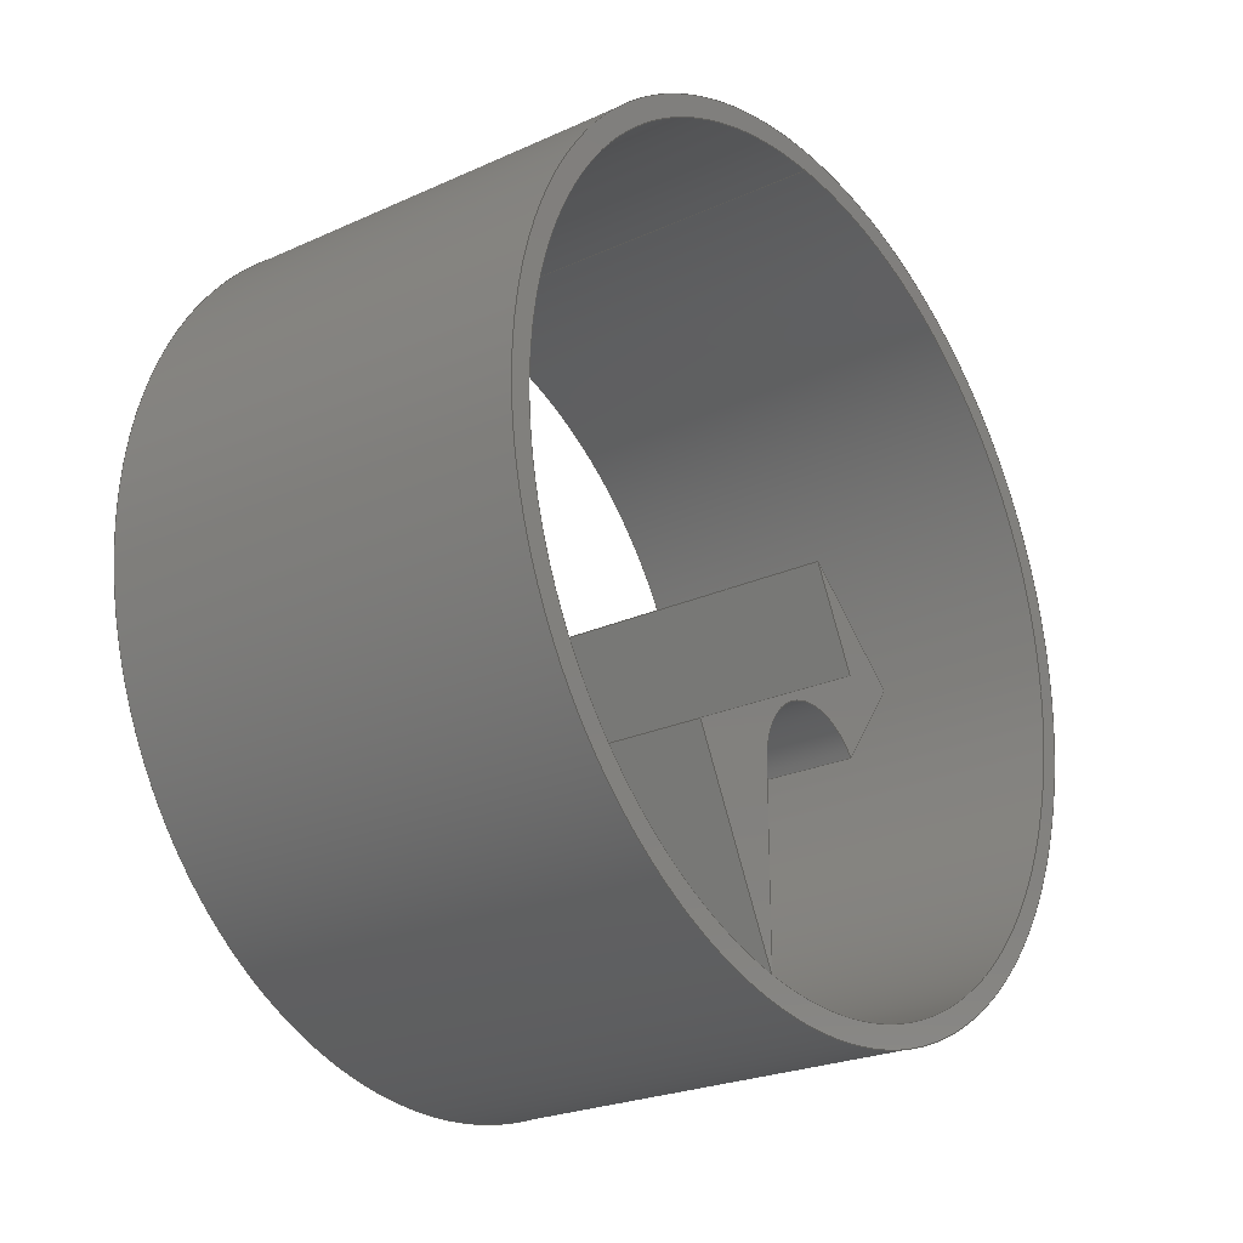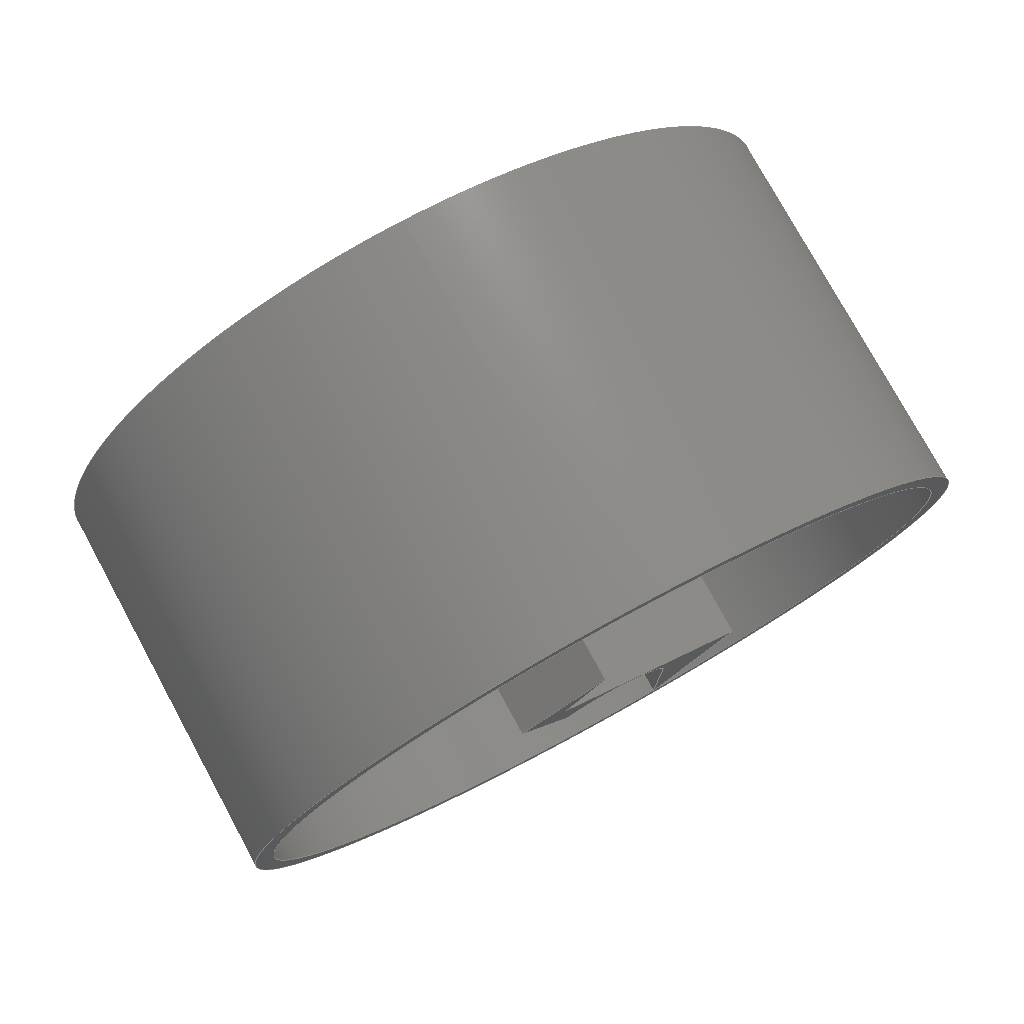
<metadata>
{"format":"step","ext":"step","renderer":"f3d","projection":"perspective","resolution":1024,"background":"white","views":[{"elev":-24.4,"azim":-143.4,"up":"+Z"},{"elev":77.6,"azim":61.4,"up":"+Z"}]}
</metadata>
<code>
ISO-10303-21;
DATA;
#1=MECHANICAL_DESIGN_GEOMETRIC_PRESENTATION_REPRESENTATION('',(#4,#5),
#368);
#2=SHAPE_REPRESENTATION_RELATIONSHIP('SRR','None',#375,#3);
#3=ADVANCED_BREP_SHAPE_REPRESENTATION('',(#6,#7),#367);
#4=STYLED_ITEM('',(#385),#6);
#5=STYLED_ITEM('',(#386),#7);
#6=MANIFOLD_SOLID_BREP('Body1',#211);
#7=MANIFOLD_SOLID_BREP('Body2',#212);
#8=LINE('',#315,#29);
#9=LINE('',#319,#30);
#10=LINE('',#324,#31);
#11=LINE('',#326,#32);
#12=LINE('',#328,#33);
#13=LINE('',#330,#34);
#14=LINE('',#332,#35);
#15=LINE('',#334,#36);
#16=LINE('',#338,#37);
#17=LINE('',#340,#38);
#18=LINE('',#341,#39);
#19=LINE('',#344,#40);
#20=LINE('',#345,#41);
#21=LINE('',#348,#42);
#22=LINE('',#349,#43);
#23=LINE('',#352,#44);
#24=LINE('',#353,#45);
#25=LINE('',#356,#46);
#26=LINE('',#357,#47);
#27=LINE('',#361,#48);
#28=LINE('',#363,#49);
#29=VECTOR('',#257,24.13);
#30=VECTOR('',#262,25.4);
#31=VECTOR('',#267,1);
#32=VECTOR('',#268,1);
#33=VECTOR('',#269,1);
#34=VECTOR('',#270,1);
#35=VECTOR('',#271,1);
#36=VECTOR('',#272,1);
#37=VECTOR('',#277,1);
#38=VECTOR('',#278,1);
#39=VECTOR('',#279,1);
#40=VECTOR('',#282,1);
#41=VECTOR('',#283,1);
#42=VECTOR('',#286,1);
#43=VECTOR('',#287,1);
#44=VECTOR('',#290,1);
#45=VECTOR('',#291,1);
#46=VECTOR('',#294,1);
#47=VECTOR('',#295,1);
#48=VECTOR('',#300,1);
#49=VECTOR('',#303,1);
#50=CYLINDRICAL_SURFACE('',#229,24.13);
#51=CYLINDRICAL_SURFACE('',#231,25.4);
#52=CYLINDRICAL_SURFACE('',#241,4.318);
#53=FACE_BOUND('',#69,.T.);
#54=FACE_BOUND('',#73,.T.);
#55=FACE_OUTER_BOUND('',#68,.T.);
#56=FACE_OUTER_BOUND('',#70,.T.);
#57=FACE_OUTER_BOUND('',#71,.T.);
#58=FACE_OUTER_BOUND('',#72,.T.);
#59=FACE_OUTER_BOUND('',#74,.T.);
#60=FACE_OUTER_BOUND('',#75,.T.);
#61=FACE_OUTER_BOUND('',#76,.T.);
#62=FACE_OUTER_BOUND('',#77,.T.);
#63=FACE_OUTER_BOUND('',#78,.T.);
#64=FACE_OUTER_BOUND('',#79,.T.);
#65=FACE_OUTER_BOUND('',#80,.T.);
#66=FACE_OUTER_BOUND('',#81,.T.);
#67=FACE_OUTER_BOUND('',#82,.T.);
#68=EDGE_LOOP('',(#134));
#69=EDGE_LOOP('',(#135));
#70=EDGE_LOOP('',(#136,#137,#138,#139));
#71=EDGE_LOOP('',(#140,#141,#142,#143));
#72=EDGE_LOOP('',(#144));
#73=EDGE_LOOP('',(#145));
#74=EDGE_LOOP('',(#146,#147,#148,#149,#150,#151,#152));
#75=EDGE_LOOP('',(#153,#154,#155,#156));
#76=EDGE_LOOP('',(#157,#158,#159,#160));
#77=EDGE_LOOP('',(#161,#162,#163,#164));
#78=EDGE_LOOP('',(#165,#166,#167,#168));
#79=EDGE_LOOP('',(#169,#170,#171,#172));
#80=EDGE_LOOP('',(#173,#174,#175,#176));
#81=EDGE_LOOP('',(#177,#178,#179,#180));
#82=EDGE_LOOP('',(#181,#182,#183,#184,#185,#186,#187));
#83=CIRCLE('',#227,25.4);
#84=CIRCLE('',#228,24.13);
#85=CIRCLE('',#230,24.13);
#86=CIRCLE('',#232,25.4);
#87=CIRCLE('',#235,4.318);
#88=CIRCLE('',#242,4.318);
#89=VERTEX_POINT('',#308);
#90=VERTEX_POINT('',#310);
#91=VERTEX_POINT('',#313);
#92=VERTEX_POINT('',#317);
#93=VERTEX_POINT('',#322);
#94=VERTEX_POINT('',#323);
#95=VERTEX_POINT('',#325);
#96=VERTEX_POINT('',#327);
#97=VERTEX_POINT('',#329);
#98=VERTEX_POINT('',#331);
#99=VERTEX_POINT('',#333);
#100=VERTEX_POINT('',#337);
#101=VERTEX_POINT('',#339);
#102=VERTEX_POINT('',#343);
#103=VERTEX_POINT('',#347);
#104=VERTEX_POINT('',#351);
#105=VERTEX_POINT('',#355);
#106=VERTEX_POINT('',#359);
#107=EDGE_CURVE('',#89,#89,#83,.T.);
#108=EDGE_CURVE('',#90,#90,#84,.T.);
#109=EDGE_CURVE('',#91,#91,#85,.T.);
#110=EDGE_CURVE('',#91,#90,#8,.T.);
#111=EDGE_CURVE('',#92,#92,#86,.T.);
#112=EDGE_CURVE('',#92,#89,#9,.T.);
#113=EDGE_CURVE('',#93,#94,#10,.T.);
#114=EDGE_CURVE('',#94,#95,#11,.T.);
#115=EDGE_CURVE('',#95,#96,#12,.T.);
#116=EDGE_CURVE('',#96,#97,#13,.T.);
#117=EDGE_CURVE('',#97,#98,#14,.T.);
#118=EDGE_CURVE('',#98,#99,#15,.T.);
#119=EDGE_CURVE('',#99,#93,#87,.T.);
#120=EDGE_CURVE('',#100,#94,#16,.T.);
#121=EDGE_CURVE('',#101,#100,#17,.T.);
#122=EDGE_CURVE('',#95,#101,#18,.T.);
#123=EDGE_CURVE('',#102,#101,#19,.T.);
#124=EDGE_CURVE('',#96,#102,#20,.T.);
#125=EDGE_CURVE('',#103,#102,#21,.T.);
#126=EDGE_CURVE('',#97,#103,#22,.T.);
#127=EDGE_CURVE('',#104,#103,#23,.T.);
#128=EDGE_CURVE('',#98,#104,#24,.T.);
#129=EDGE_CURVE('',#105,#104,#25,.T.);
#130=EDGE_CURVE('',#99,#105,#26,.T.);
#131=EDGE_CURVE('',#106,#105,#88,.T.);
#132=EDGE_CURVE('',#93,#106,#27,.T.);
#133=EDGE_CURVE('',#100,#106,#28,.T.);
#134=ORIENTED_EDGE('',*,*,#107,.T.);
#135=ORIENTED_EDGE('',*,*,#108,.T.);
#136=ORIENTED_EDGE('',*,*,#109,.F.);
#137=ORIENTED_EDGE('',*,*,#110,.T.);
#138=ORIENTED_EDGE('',*,*,#108,.F.);
#139=ORIENTED_EDGE('',*,*,#110,.F.);
#140=ORIENTED_EDGE('',*,*,#111,.F.);
#141=ORIENTED_EDGE('',*,*,#112,.T.);
#142=ORIENTED_EDGE('',*,*,#107,.F.);
#143=ORIENTED_EDGE('',*,*,#112,.F.);
#144=ORIENTED_EDGE('',*,*,#111,.T.);
#145=ORIENTED_EDGE('',*,*,#109,.T.);
#146=ORIENTED_EDGE('',*,*,#113,.T.);
#147=ORIENTED_EDGE('',*,*,#114,.T.);
#148=ORIENTED_EDGE('',*,*,#115,.T.);
#149=ORIENTED_EDGE('',*,*,#116,.T.);
#150=ORIENTED_EDGE('',*,*,#117,.T.);
#151=ORIENTED_EDGE('',*,*,#118,.T.);
#152=ORIENTED_EDGE('',*,*,#119,.T.);
#153=ORIENTED_EDGE('',*,*,#120,.F.);
#154=ORIENTED_EDGE('',*,*,#121,.F.);
#155=ORIENTED_EDGE('',*,*,#122,.F.);
#156=ORIENTED_EDGE('',*,*,#114,.F.);
#157=ORIENTED_EDGE('',*,*,#122,.T.);
#158=ORIENTED_EDGE('',*,*,#123,.F.);
#159=ORIENTED_EDGE('',*,*,#124,.F.);
#160=ORIENTED_EDGE('',*,*,#115,.F.);
#161=ORIENTED_EDGE('',*,*,#124,.T.);
#162=ORIENTED_EDGE('',*,*,#125,.F.);
#163=ORIENTED_EDGE('',*,*,#126,.F.);
#164=ORIENTED_EDGE('',*,*,#116,.F.);
#165=ORIENTED_EDGE('',*,*,#126,.T.);
#166=ORIENTED_EDGE('',*,*,#127,.F.);
#167=ORIENTED_EDGE('',*,*,#128,.F.);
#168=ORIENTED_EDGE('',*,*,#117,.F.);
#169=ORIENTED_EDGE('',*,*,#128,.T.);
#170=ORIENTED_EDGE('',*,*,#129,.F.);
#171=ORIENTED_EDGE('',*,*,#130,.F.);
#172=ORIENTED_EDGE('',*,*,#118,.F.);
#173=ORIENTED_EDGE('',*,*,#130,.T.);
#174=ORIENTED_EDGE('',*,*,#131,.F.);
#175=ORIENTED_EDGE('',*,*,#132,.F.);
#176=ORIENTED_EDGE('',*,*,#119,.F.);
#177=ORIENTED_EDGE('',*,*,#132,.T.);
#178=ORIENTED_EDGE('',*,*,#133,.F.);
#179=ORIENTED_EDGE('',*,*,#120,.T.);
#180=ORIENTED_EDGE('',*,*,#113,.F.);
#181=ORIENTED_EDGE('',*,*,#133,.T.);
#182=ORIENTED_EDGE('',*,*,#131,.T.);
#183=ORIENTED_EDGE('',*,*,#129,.T.);
#184=ORIENTED_EDGE('',*,*,#127,.T.);
#185=ORIENTED_EDGE('',*,*,#125,.T.);
#186=ORIENTED_EDGE('',*,*,#123,.T.);
#187=ORIENTED_EDGE('',*,*,#121,.T.);
#188=PLANE('',#226);
#189=PLANE('',#233);
#190=PLANE('',#234);
#191=PLANE('',#236);
#192=PLANE('',#237);
#193=PLANE('',#238);
#194=PLANE('',#239);
#195=PLANE('',#240);
#196=PLANE('',#243);
#197=PLANE('',#244);
#198=ADVANCED_FACE('',(#55,#53),#188,.F.);
#199=ADVANCED_FACE('',(#56),#50,.F.);
#200=ADVANCED_FACE('',(#57),#51,.T.);
#201=ADVANCED_FACE('',(#58,#54),#189,.T.);
#202=ADVANCED_FACE('',(#59),#190,.F.);
#203=ADVANCED_FACE('',(#60),#191,.T.);
#204=ADVANCED_FACE('',(#61),#192,.T.);
#205=ADVANCED_FACE('',(#62),#193,.T.);
#206=ADVANCED_FACE('',(#63),#194,.T.);
#207=ADVANCED_FACE('',(#64),#195,.T.);
#208=ADVANCED_FACE('',(#65),#52,.F.);
#209=ADVANCED_FACE('',(#66),#196,.T.);
#210=ADVANCED_FACE('',(#67),#197,.T.);
#211=CLOSED_SHELL('',(#198,#199,#200,#201));
#212=CLOSED_SHELL('',(#202,#203,#204,#205,#206,#207,#208,#209,#210));
#213=DERIVED_UNIT_ELEMENT(#215,1);
#214=DERIVED_UNIT_ELEMENT(#370,3);
#215=(
MASS_UNIT()
NAMED_UNIT(*)
SI_UNIT(.KILO.,.GRAM.)
);
#216=DERIVED_UNIT((#213,#214));
#217=MEASURE_REPRESENTATION_ITEM('density measure',
POSITIVE_RATIO_MEASURE(7850),#216);
#218=PROPERTY_DEFINITION_REPRESENTATION(#223,#220);
#219=PROPERTY_DEFINITION_REPRESENTATION(#224,#221);
#220=REPRESENTATION('material name',(#222),#367);
#221=REPRESENTATION('density',(#217),#367);
#222=DESCRIPTIVE_REPRESENTATION_ITEM('Steel','Steel');
#223=PROPERTY_DEFINITION('material property','material name',#377);
#224=PROPERTY_DEFINITION('material property','density of part',#377);
#225=AXIS2_PLACEMENT_3D('placement',#306,#245,#246);
#226=AXIS2_PLACEMENT_3D('',#307,#247,#248);
#227=AXIS2_PLACEMENT_3D('',#309,#249,#250);
#228=AXIS2_PLACEMENT_3D('',#311,#251,#252);
#229=AXIS2_PLACEMENT_3D('',#312,#253,#254);
#230=AXIS2_PLACEMENT_3D('',#314,#255,#256);
#231=AXIS2_PLACEMENT_3D('',#316,#258,#259);
#232=AXIS2_PLACEMENT_3D('',#318,#260,#261);
#233=AXIS2_PLACEMENT_3D('',#320,#263,#264);
#234=AXIS2_PLACEMENT_3D('',#321,#265,#266);
#235=AXIS2_PLACEMENT_3D('',#335,#273,#274);
#236=AXIS2_PLACEMENT_3D('',#336,#275,#276);
#237=AXIS2_PLACEMENT_3D('',#342,#280,#281);
#238=AXIS2_PLACEMENT_3D('',#346,#284,#285);
#239=AXIS2_PLACEMENT_3D('',#350,#288,#289);
#240=AXIS2_PLACEMENT_3D('',#354,#292,#293);
#241=AXIS2_PLACEMENT_3D('',#358,#296,#297);
#242=AXIS2_PLACEMENT_3D('',#360,#298,#299);
#243=AXIS2_PLACEMENT_3D('',#362,#301,#302);
#244=AXIS2_PLACEMENT_3D('',#364,#304,#305);
#245=DIRECTION('axis',(0,0,1));
#246=DIRECTION('refdir',(1,0,0));
#247=DIRECTION('center_axis',(1,0,0));
#248=DIRECTION('ref_axis',(0,0,-1));
#249=DIRECTION('center_axis',(-1,0,0));
#250=DIRECTION('ref_axis',(0,0,-1));
#251=DIRECTION('center_axis',(1,0,0));
#252=DIRECTION('ref_axis',(0,0,-1));
#253=DIRECTION('center_axis',(1,0,0));
#254=DIRECTION('ref_axis',(0,0,-1));
#255=DIRECTION('center_axis',(-1,0,0));
#256=DIRECTION('ref_axis',(0,0,-1));
#257=DIRECTION('',(-1,0,0));
#258=DIRECTION('center_axis',(1,0,0));
#259=DIRECTION('ref_axis',(0,0,-1));
#260=DIRECTION('center_axis',(1,0,0));
#261=DIRECTION('ref_axis',(0,0,-1));
#262=DIRECTION('',(-1,0,0));
#263=DIRECTION('center_axis',(1,0,0));
#264=DIRECTION('ref_axis',(0,0,-1));
#265=DIRECTION('center_axis',(1,0,0));
#266=DIRECTION('ref_axis',(0,0,-1));
#267=DIRECTION('',(0,-0.5883,0.8087));
#268=DIRECTION('',(0,0.761,0.6487));
#269=DIRECTION('',(0,-0.4486,-0.8938));
#270=DIRECTION('',(0,0.8938,-0.4486));
#271=DIRECTION('',(0,-0.4486,-0.8938));
#272=DIRECTION('',(0,0,1));
#273=DIRECTION('center_axis',(1,0,0));
#274=DIRECTION('ref_axis',(0,1,0));
#275=DIRECTION('center_axis',(0,-0.6487,0.761));
#276=DIRECTION('ref_axis',(0,-0.761,-0.6487));
#277=DIRECTION('',(-1,0,0));
#278=DIRECTION('',(0,-0.761,-0.6487));
#279=DIRECTION('',(1,0,0));
#280=DIRECTION('center_axis',(0,0.8938,-0.4486));
#281=DIRECTION('ref_axis',(0,0.4486,0.8938));
#282=DIRECTION('',(0,0.4486,0.8938));
#283=DIRECTION('',(1,0,0));
#284=DIRECTION('center_axis',(0,0.4486,0.8938));
#285=DIRECTION('ref_axis',(0,-0.8938,0.4486));
#286=DIRECTION('',(0,-0.8938,0.4486));
#287=DIRECTION('',(1,0,0));
#288=DIRECTION('center_axis',(0,0.8938,-0.4486));
#289=DIRECTION('ref_axis',(0,0.4486,0.8938));
#290=DIRECTION('',(0,0.4486,0.8938));
#291=DIRECTION('',(1,0,0));
#292=DIRECTION('center_axis',(0,-1,0));
#293=DIRECTION('ref_axis',(0,0,-1));
#294=DIRECTION('',(0,0,-1));
#295=DIRECTION('',(1,0,0));
#296=DIRECTION('center_axis',(1,0,0));
#297=DIRECTION('ref_axis',(0,1,0));
#298=DIRECTION('center_axis',(-1,0,0));
#299=DIRECTION('ref_axis',(0,1,0));
#300=DIRECTION('',(1,0,0));
#301=DIRECTION('center_axis',(0,-0.8087,-0.5883));
#302=DIRECTION('ref_axis',(0,0.5883,-0.8087));
#303=DIRECTION('',(0,0.5883,-0.8087));
#304=DIRECTION('center_axis',(1,0,0));
#305=DIRECTION('ref_axis',(0,0,-1));
#306=CARTESIAN_POINT('',(0,0,0));
#307=CARTESIAN_POINT('Origin',(-12.7,0,0));
#308=CARTESIAN_POINT('',(-12.7,-3.111e-15,25.4));
#309=CARTESIAN_POINT('Origin',(-12.7,0,0));
#310=CARTESIAN_POINT('',(-12.7,-2.955e-15,24.13));
#311=CARTESIAN_POINT('Origin',(-12.7,0,0));
#312=CARTESIAN_POINT('Origin',(0,0,0));
#313=CARTESIAN_POINT('',(12.7,-2.955e-15,24.13));
#314=CARTESIAN_POINT('Origin',(12.7,0,0));
#315=CARTESIAN_POINT('',(0,-2.955e-15,24.13));
#316=CARTESIAN_POINT('Origin',(0,0,0));
#317=CARTESIAN_POINT('',(12.7,-3.111e-15,25.4));
#318=CARTESIAN_POINT('Origin',(12.7,0,0));
#319=CARTESIAN_POINT('',(0,-3.111e-15,25.4));
#320=CARTESIAN_POINT('Origin',(12.7,0,0));
#321=CARTESIAN_POINT('Origin',(-12.7,2.373,-11.77));
#322=CARTESIAN_POINT('',(-12.7,-2.54,-10.16));
#323=CARTESIAN_POINT('',(-12.7,-6.13,-5.225));
#324=CARTESIAN_POINT('',(-12.7,-2.54,-10.16));
#325=CARTESIAN_POINT('',(-12.7,0,0));
#326=CARTESIAN_POINT('',(-12.7,-6.13,-5.225));
#327=CARTESIAN_POINT('',(-12.7,-2.775,-5.529));
#328=CARTESIAN_POINT('',(-12.7,0,0));
#329=CARTESIAN_POINT('',(-12.7,10.88,-12.38));
#330=CARTESIAN_POINT('',(-12.7,-2.775,-5.529));
#331=CARTESIAN_POINT('',(-12.7,5.271,-23.55));
#332=CARTESIAN_POINT('',(-12.7,10.88,-12.38));
#333=CARTESIAN_POINT('',(-12.7,5.271,-12.7));
#334=CARTESIAN_POINT('',(-12.7,5.271,-23.55));
#335=CARTESIAN_POINT('Origin',(-12.7,0.9525,-12.7));
#336=CARTESIAN_POINT('Origin',(0,-8.882e-16,0));
#337=CARTESIAN_POINT('',(12.7,-6.13,-5.225));
#338=CARTESIAN_POINT('',(0,-6.13,-5.225));
#339=CARTESIAN_POINT('',(12.7,0,0));
#340=CARTESIAN_POINT('',(12.7,-6.13,-5.225));
#341=CARTESIAN_POINT('',(0,0,0));
#342=CARTESIAN_POINT('Origin',(0,-2.775,-5.529));
#343=CARTESIAN_POINT('',(12.7,-2.775,-5.529));
#344=CARTESIAN_POINT('',(12.7,0,0));
#345=CARTESIAN_POINT('',(0,-2.775,-5.529));
#346=CARTESIAN_POINT('Origin',(0,10.88,-12.38));
#347=CARTESIAN_POINT('',(12.7,10.88,-12.38));
#348=CARTESIAN_POINT('',(12.7,-2.775,-5.529));
#349=CARTESIAN_POINT('',(0,10.88,-12.38));
#350=CARTESIAN_POINT('Origin',(0,5.271,-23.55));
#351=CARTESIAN_POINT('',(12.7,5.271,-23.55));
#352=CARTESIAN_POINT('',(12.7,10.88,-12.38));
#353=CARTESIAN_POINT('',(0,5.271,-23.55));
#354=CARTESIAN_POINT('Origin',(0,5.271,-12.7));
#355=CARTESIAN_POINT('',(12.7,5.271,-12.7));
#356=CARTESIAN_POINT('',(12.7,5.271,-23.55));
#357=CARTESIAN_POINT('',(0,5.271,-12.7));
#358=CARTESIAN_POINT('Origin',(0,0.9525,-12.7));
#359=CARTESIAN_POINT('',(12.7,-2.54,-10.16));
#360=CARTESIAN_POINT('Origin',(12.7,0.9525,-12.7));
#361=CARTESIAN_POINT('',(0,-2.54,-10.16));
#362=CARTESIAN_POINT('Origin',(0,-6.13,-5.225));
#363=CARTESIAN_POINT('',(12.7,-2.54,-10.16));
#364=CARTESIAN_POINT('Origin',(12.7,2.373,-11.77));
#365=UNCERTAINTY_MEASURE_WITH_UNIT(LENGTH_MEASURE(0.001),#369,
'DISTANCE_ACCURACY_VALUE',
'Maximum model space distance between geometric entities at asserted c
onnectivities');
#366=UNCERTAINTY_MEASURE_WITH_UNIT(LENGTH_MEASURE(0.001),#369,
'DISTANCE_ACCURACY_VALUE',
'Maximum model space distance between geometric entities at asserted c
onnectivities');
#367=(
GEOMETRIC_REPRESENTATION_CONTEXT(3)
GLOBAL_UNCERTAINTY_ASSIGNED_CONTEXT((#365))
GLOBAL_UNIT_ASSIGNED_CONTEXT((#369,#371,#372))
REPRESENTATION_CONTEXT('','3D')
);
#368=(
GEOMETRIC_REPRESENTATION_CONTEXT(3)
GLOBAL_UNCERTAINTY_ASSIGNED_CONTEXT((#366))
GLOBAL_UNIT_ASSIGNED_CONTEXT((#369,#371,#372))
REPRESENTATION_CONTEXT('','3D')
);
#369=(
LENGTH_UNIT()
NAMED_UNIT(*)
SI_UNIT(.CENTI.,.METRE.)
);
#370=(
LENGTH_UNIT()
NAMED_UNIT(*)
SI_UNIT($,.METRE.)
);
#371=(
NAMED_UNIT(*)
PLANE_ANGLE_UNIT()
SI_UNIT($,.RADIAN.)
);
#372=(
NAMED_UNIT(*)
SI_UNIT($,.STERADIAN.)
SOLID_ANGLE_UNIT()
);
#373=SHAPE_DEFINITION_REPRESENTATION(#374,#375);
#374=PRODUCT_DEFINITION_SHAPE('',$,#377);
#375=SHAPE_REPRESENTATION('',(#225),#367);
#376=PRODUCT_DEFINITION_CONTEXT('part definition',#381,'design');
#377=PRODUCT_DEFINITION('Untitled','Untitled',#378,#376);
#378=PRODUCT_DEFINITION_FORMATION('',$,#383);
#379=PRODUCT_RELATED_PRODUCT_CATEGORY('Untitled','Untitled',(#383));
#380=APPLICATION_PROTOCOL_DEFINITION('international standard',
'automotive_design',2009,#381);
#381=APPLICATION_CONTEXT(
'Core Data for Automotive Mechanical Design Process');
#382=PRODUCT_CONTEXT('part definition',#381,'mechanical');
#383=PRODUCT('Untitled','Untitled',$,(#382));
#384=PRESENTATION_STYLE_ASSIGNMENT((#387));
#385=PRESENTATION_STYLE_ASSIGNMENT((#388));
#386=PRESENTATION_STYLE_ASSIGNMENT((#389));
#387=SURFACE_STYLE_USAGE(.BOTH.,#390);
#388=SURFACE_STYLE_USAGE(.BOTH.,#391);
#389=SURFACE_STYLE_USAGE(.BOTH.,#392);
#390=SURFACE_SIDE_STYLE('',(#393));
#391=SURFACE_SIDE_STYLE('',(#394));
#392=SURFACE_SIDE_STYLE('',(#395));
#393=SURFACE_STYLE_FILL_AREA(#396);
#394=SURFACE_STYLE_FILL_AREA(#397);
#395=SURFACE_STYLE_FILL_AREA(#398);
#396=FILL_AREA_STYLE('Steel - Satin',(#399));
#397=FILL_AREA_STYLE('Aluminum - Anodized Glossy (Red)',(#400));
#398=FILL_AREA_STYLE('Aluminum - Anodized Glossy (Blue)',(#401));
#399=FILL_AREA_STYLE_COLOUR('Steel - Satin',#402);
#400=FILL_AREA_STYLE_COLOUR('Aluminum - Anodized Glossy (Red)',#403);
#401=FILL_AREA_STYLE_COLOUR('Aluminum - Anodized Glossy (Blue)',#404);
#402=COLOUR_RGB('Steel - Satin',0.6275,0.6275,0.6275);
#403=COLOUR_RGB('Aluminum - Anodized Glossy (Red)',0.8549,0.349,
0.349);
#404=COLOUR_RGB('Aluminum - Anodized Glossy (Blue)',0.349,0.5843,
0.8549);
ENDSEC;
END-ISO-10303-21;

</code>
